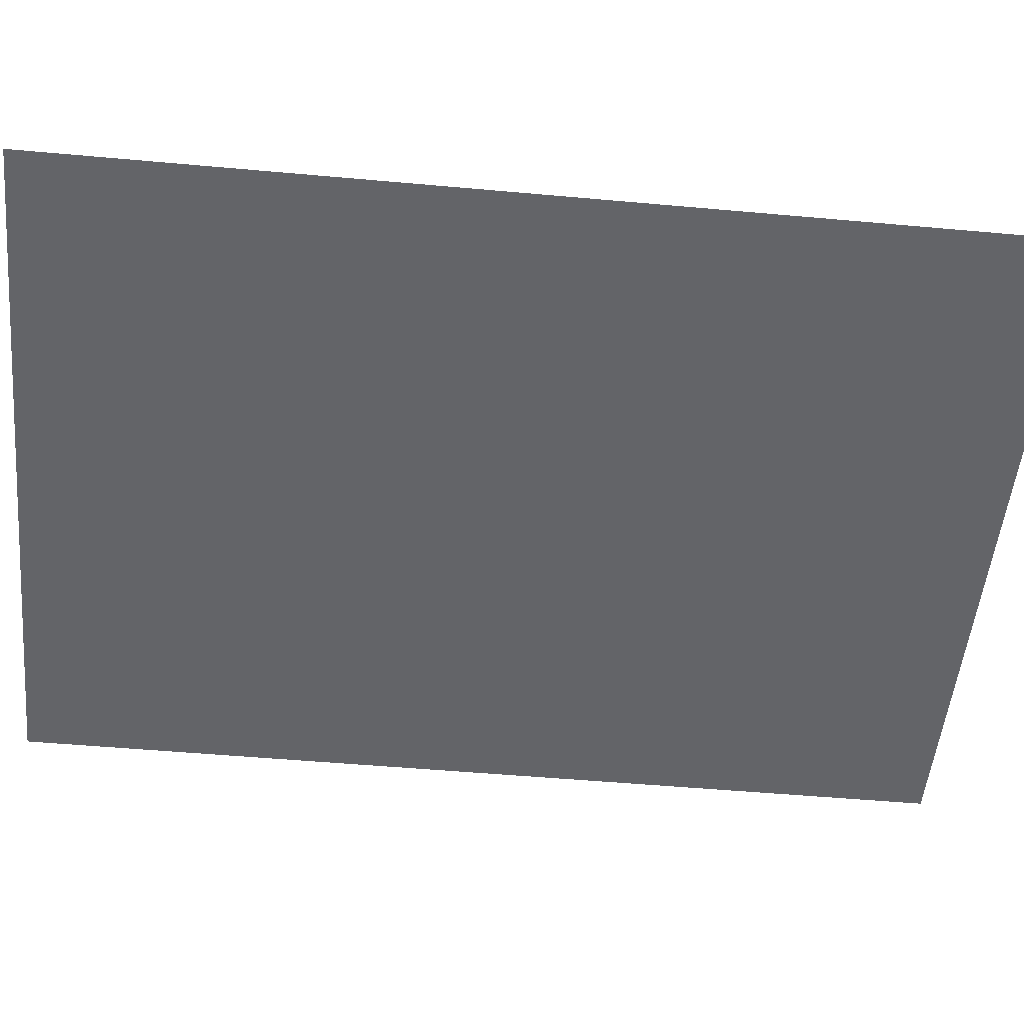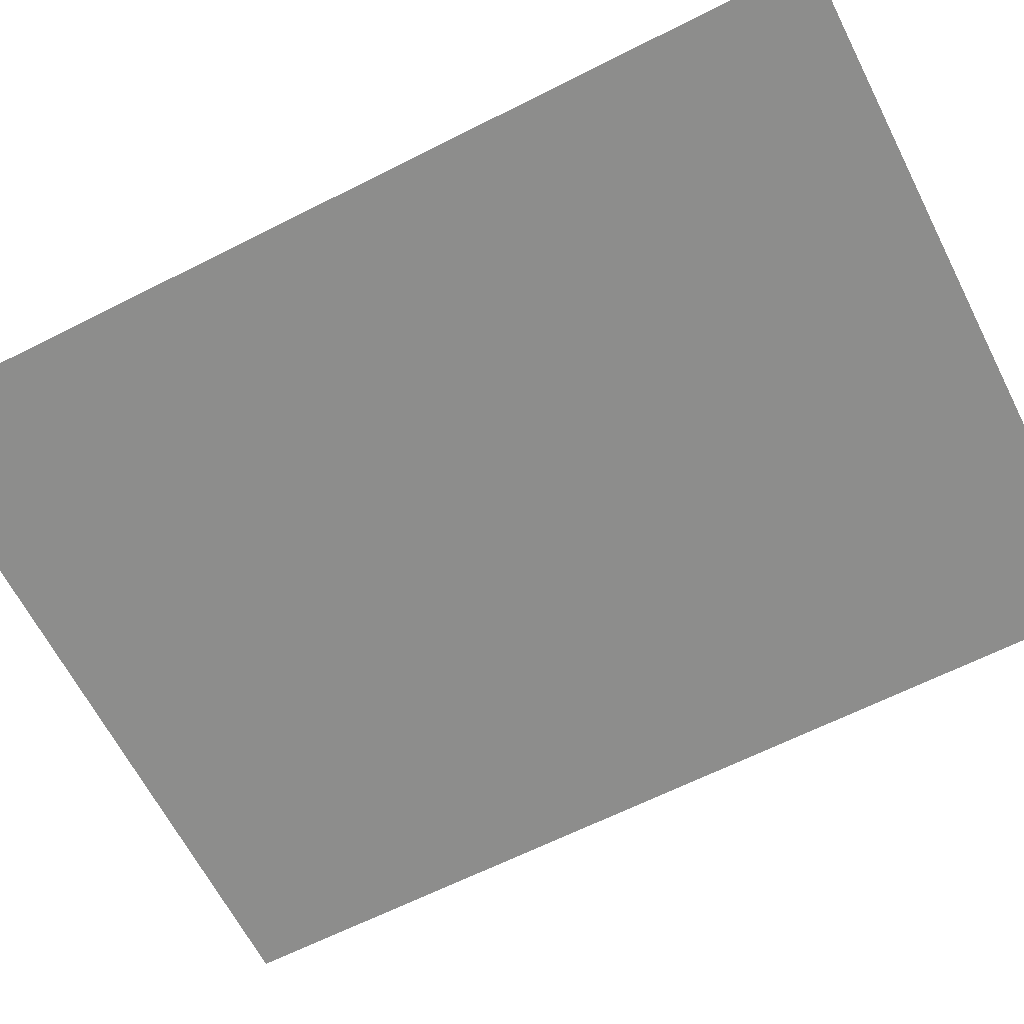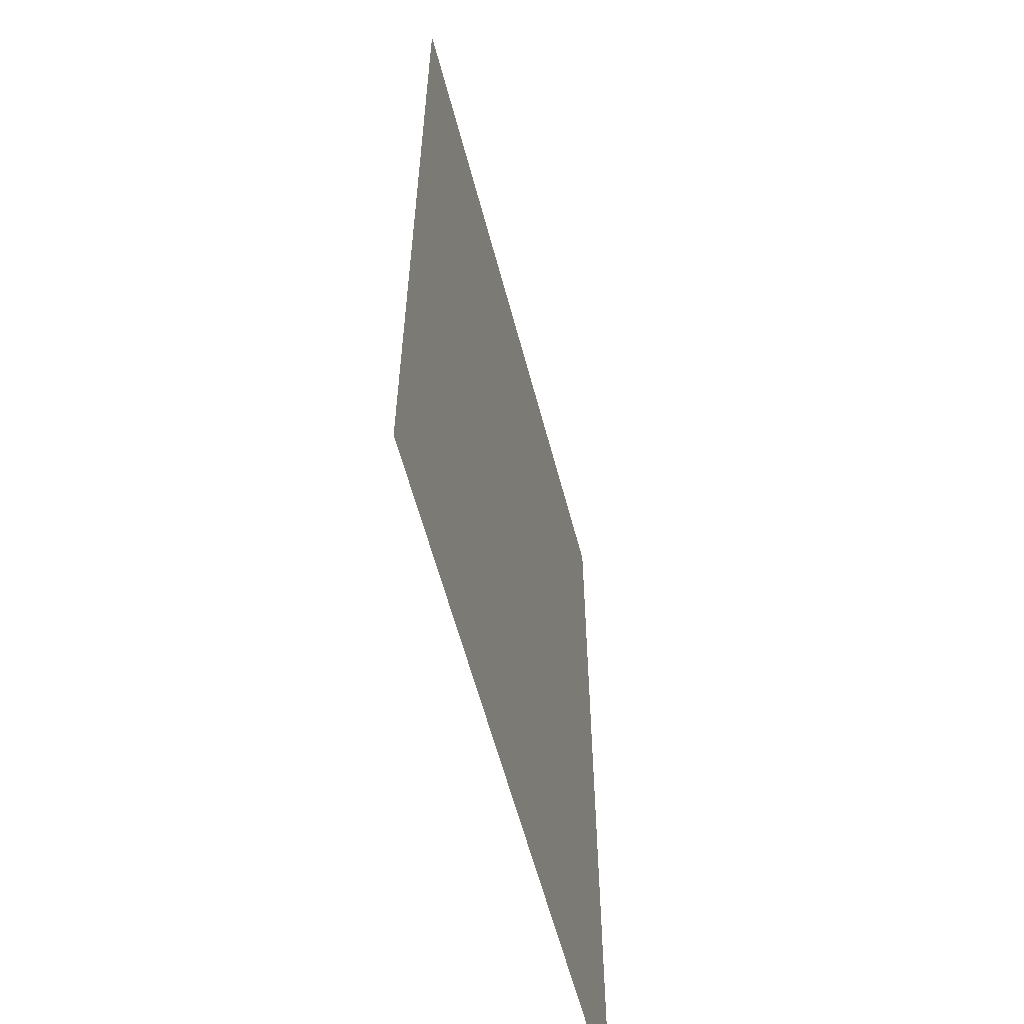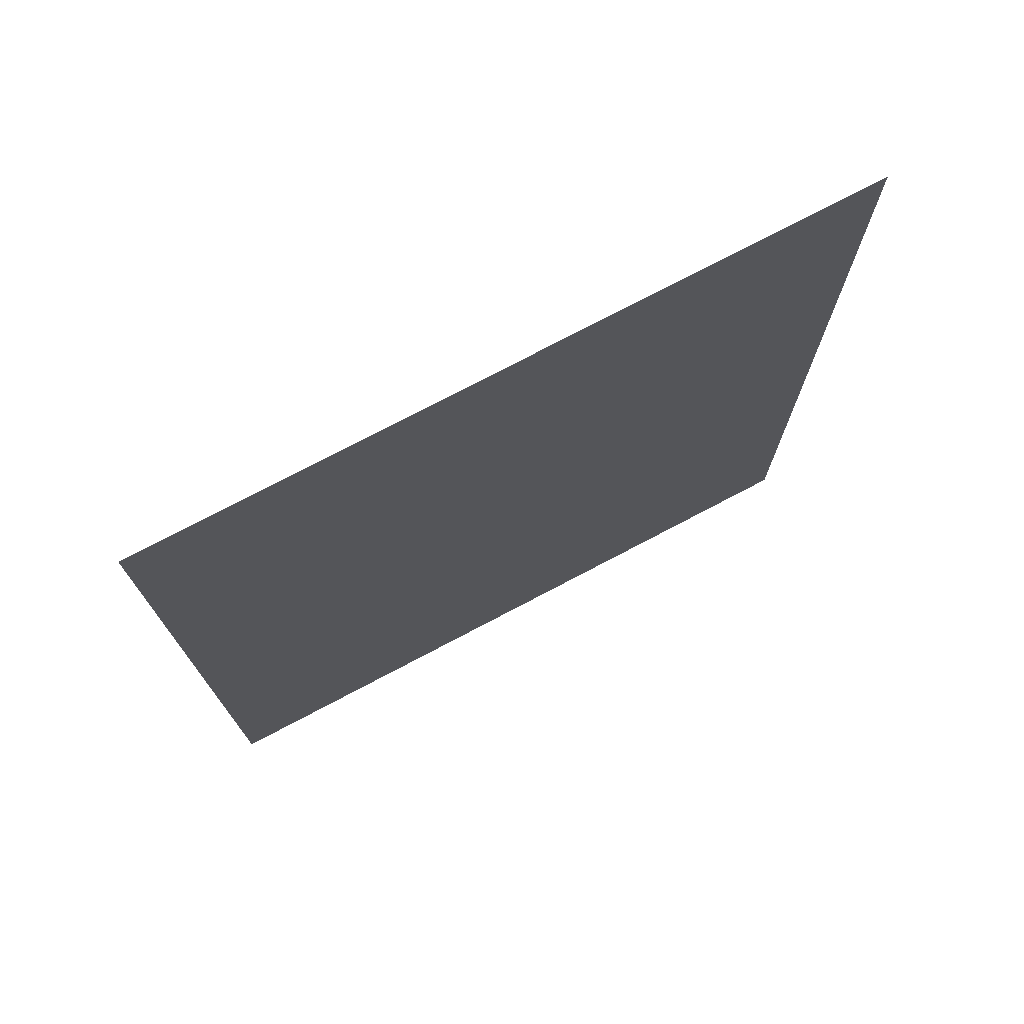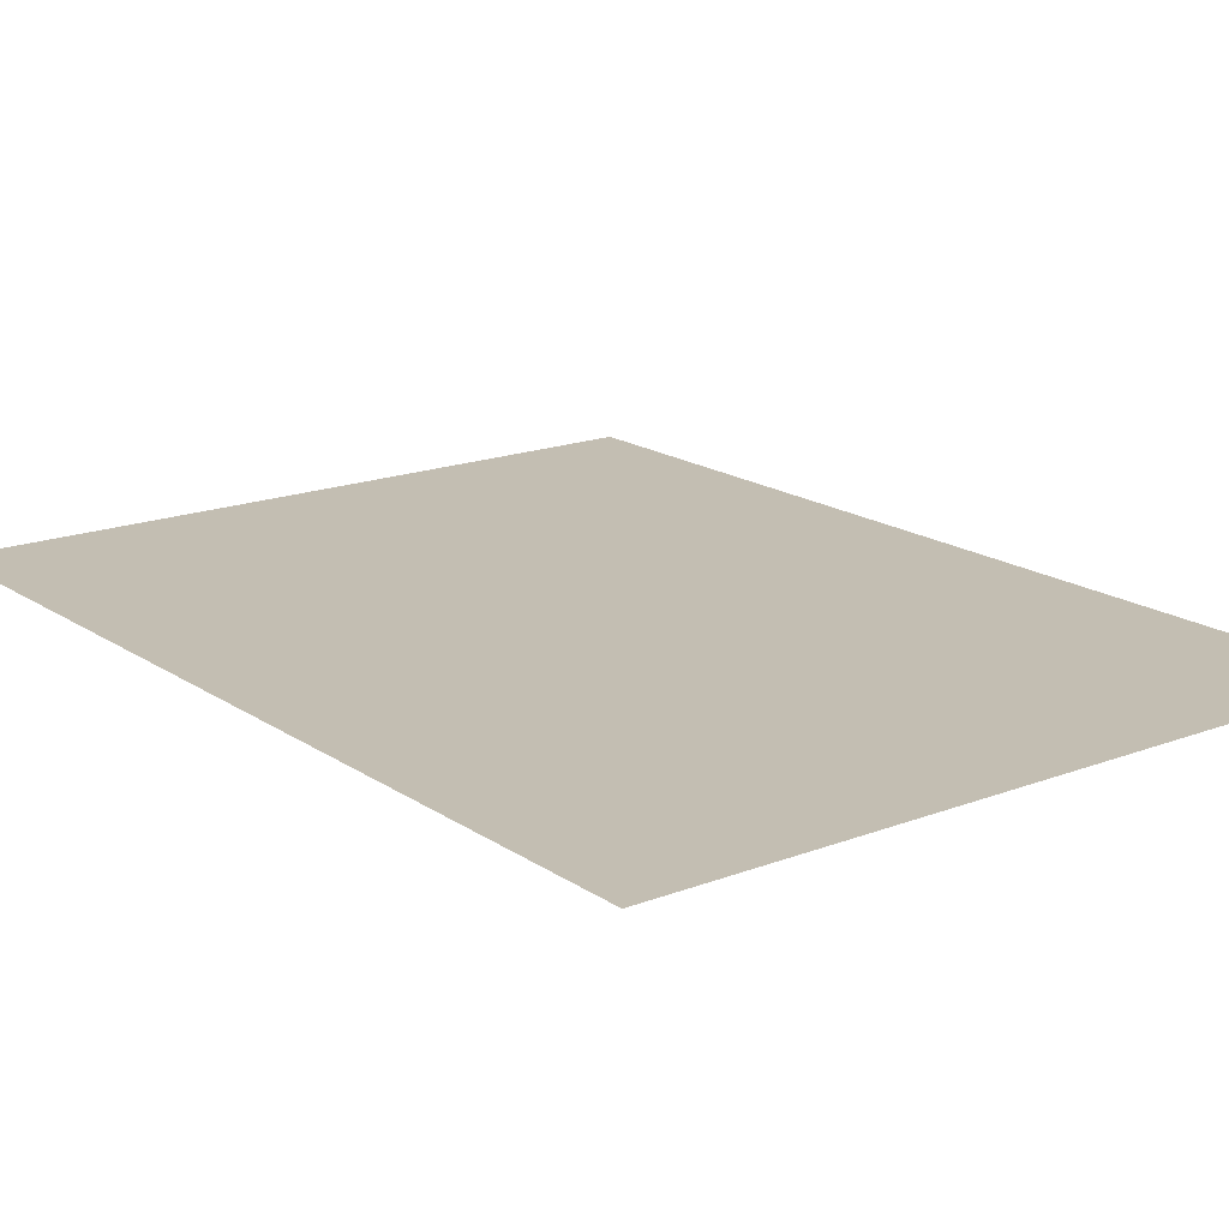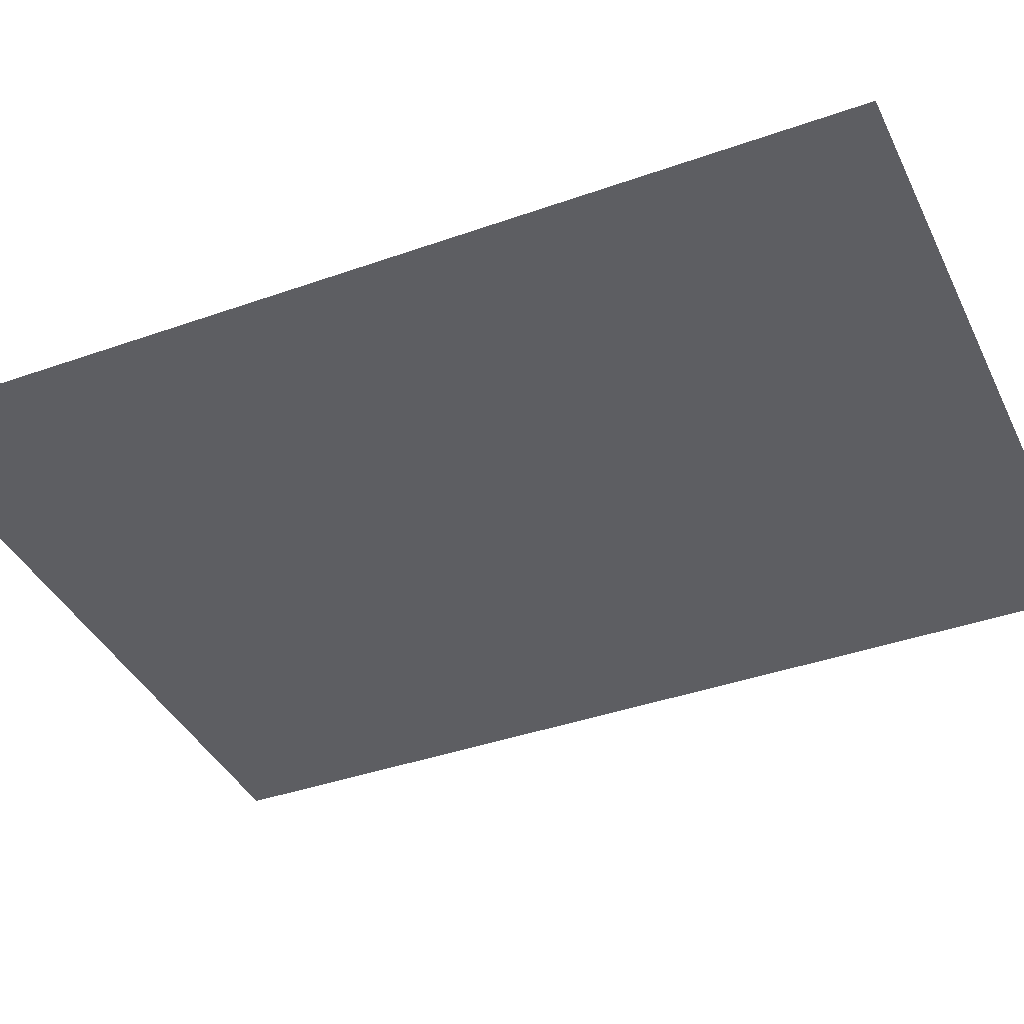
<metadata>
{"format":"obj","ext":"obj","renderer":"f3d","projection":"perspective","resolution":1024,"background":"white","views":[{"elev":-51.3,"azim":-95.6,"up":"+Y"},{"elev":-64.4,"azim":-63.0,"up":"+Y"},{"elev":-59.8,"azim":-75.3,"up":"+Z"},{"elev":75.3,"azim":152.2,"up":"+Z"},{"elev":17.5,"azim":142.7,"up":"+Y"},{"elev":-39.3,"azim":113.9,"up":"+Y"}]}
</metadata>
<code>
v 20.09 1.999 -0.7811
v -21.54 1.999 54.75
v -21.54 1.999 -0.7811
v 20.09 1.999 54.75
o Quad_0
f 3 2 1
f 4 1 2

</code>
